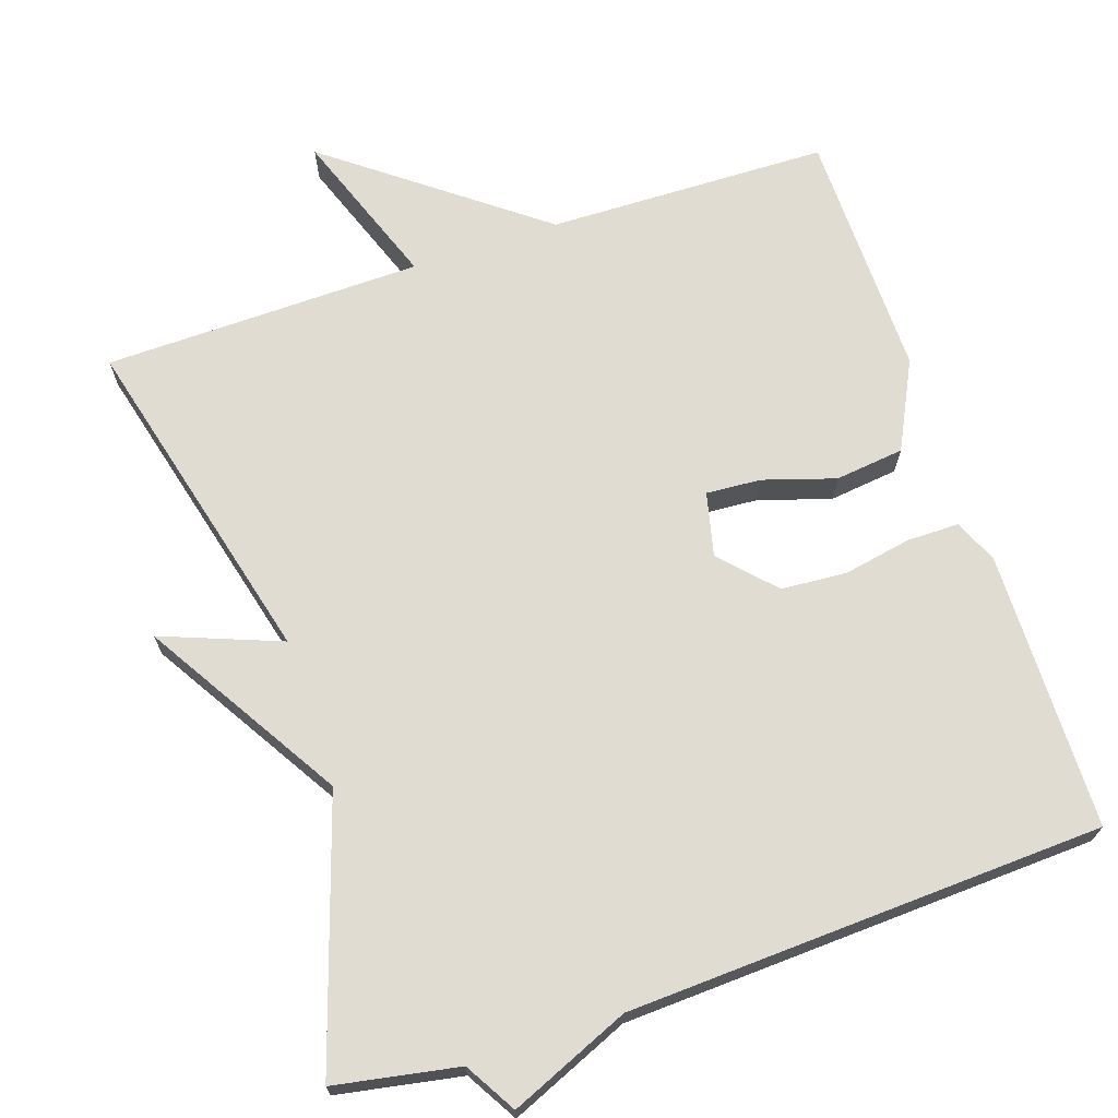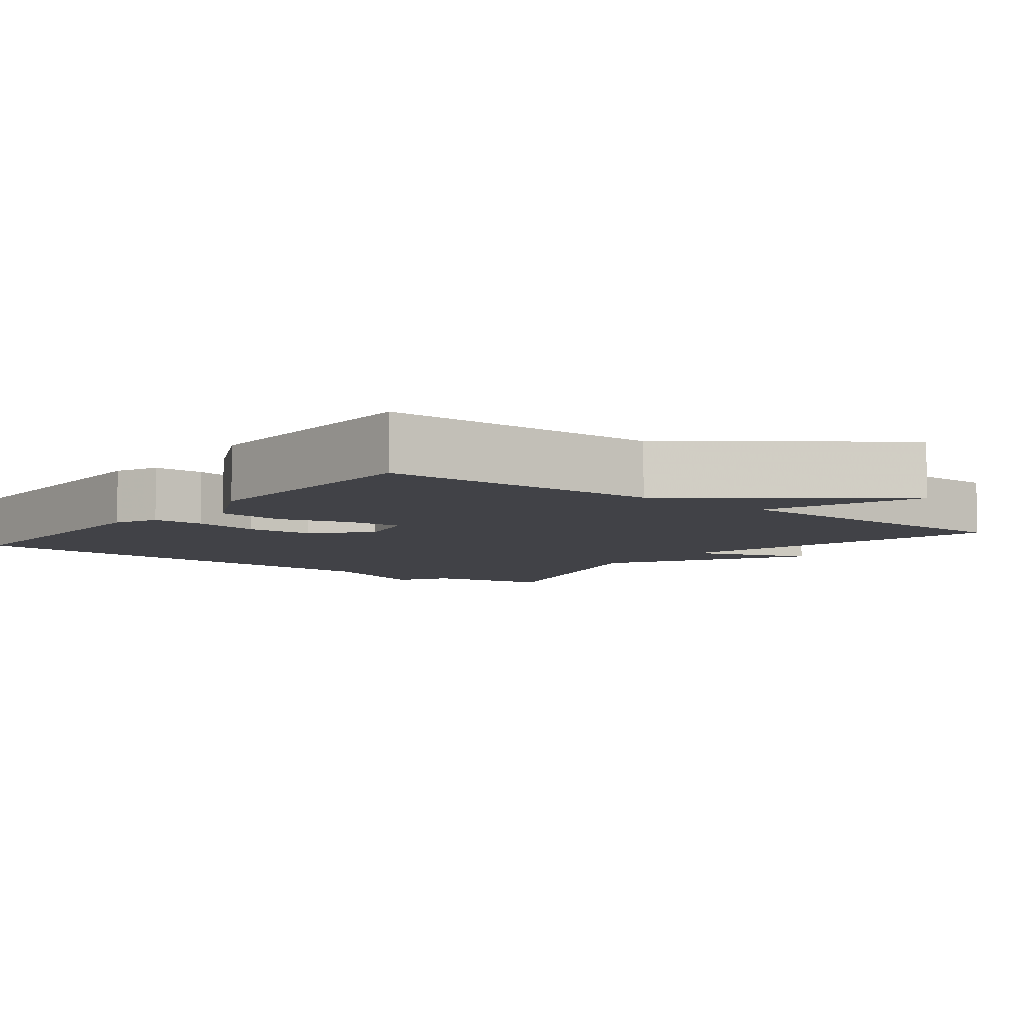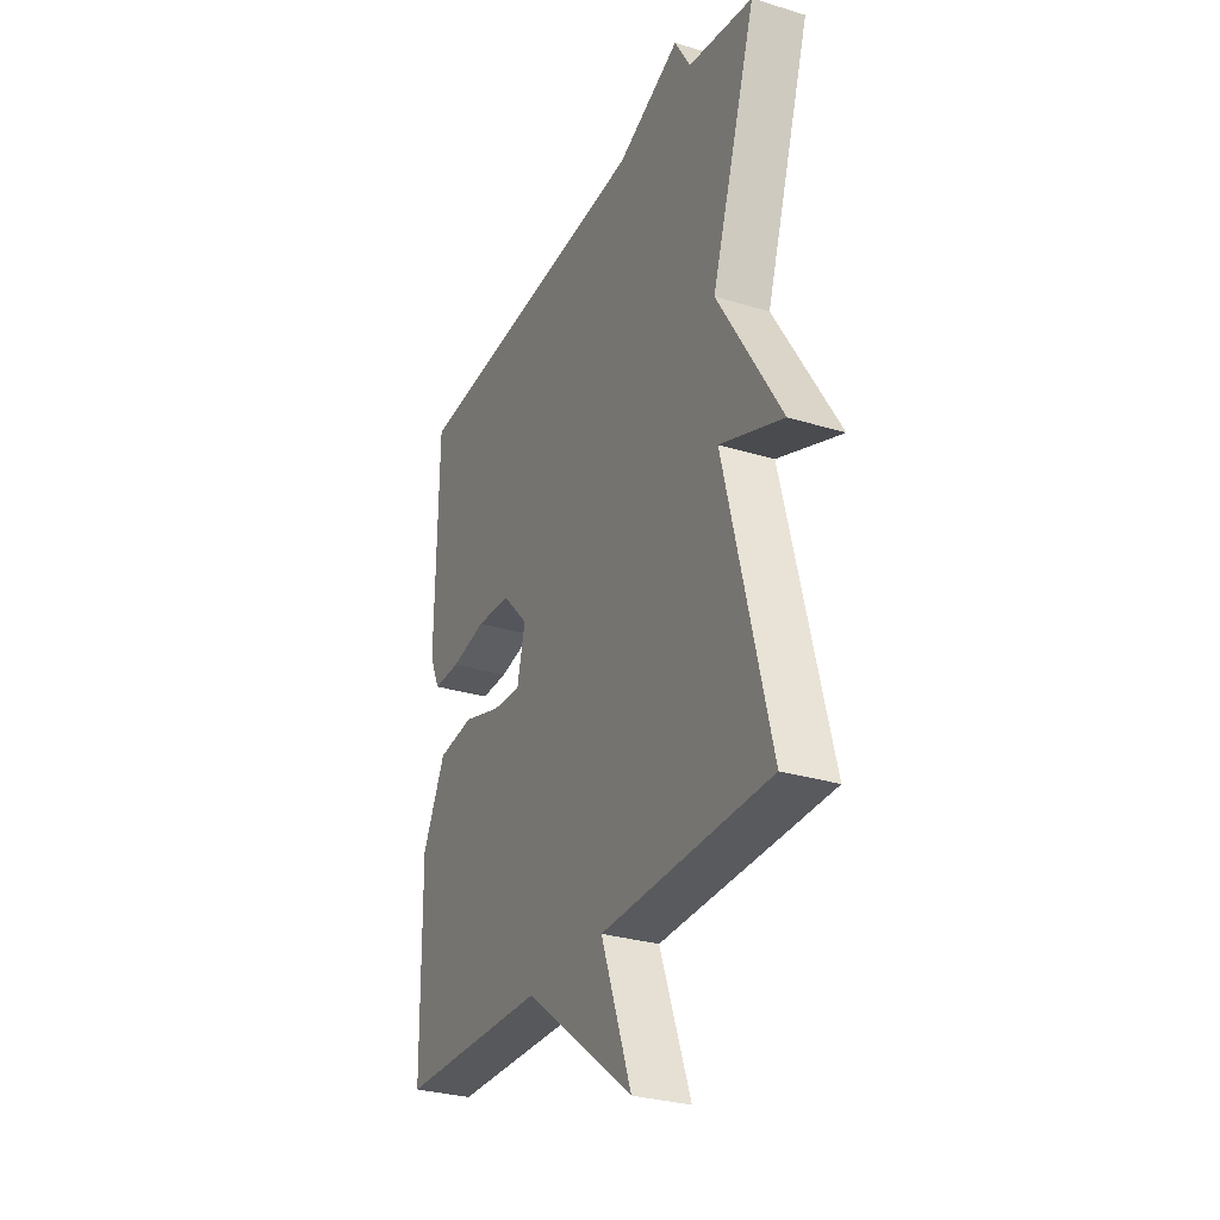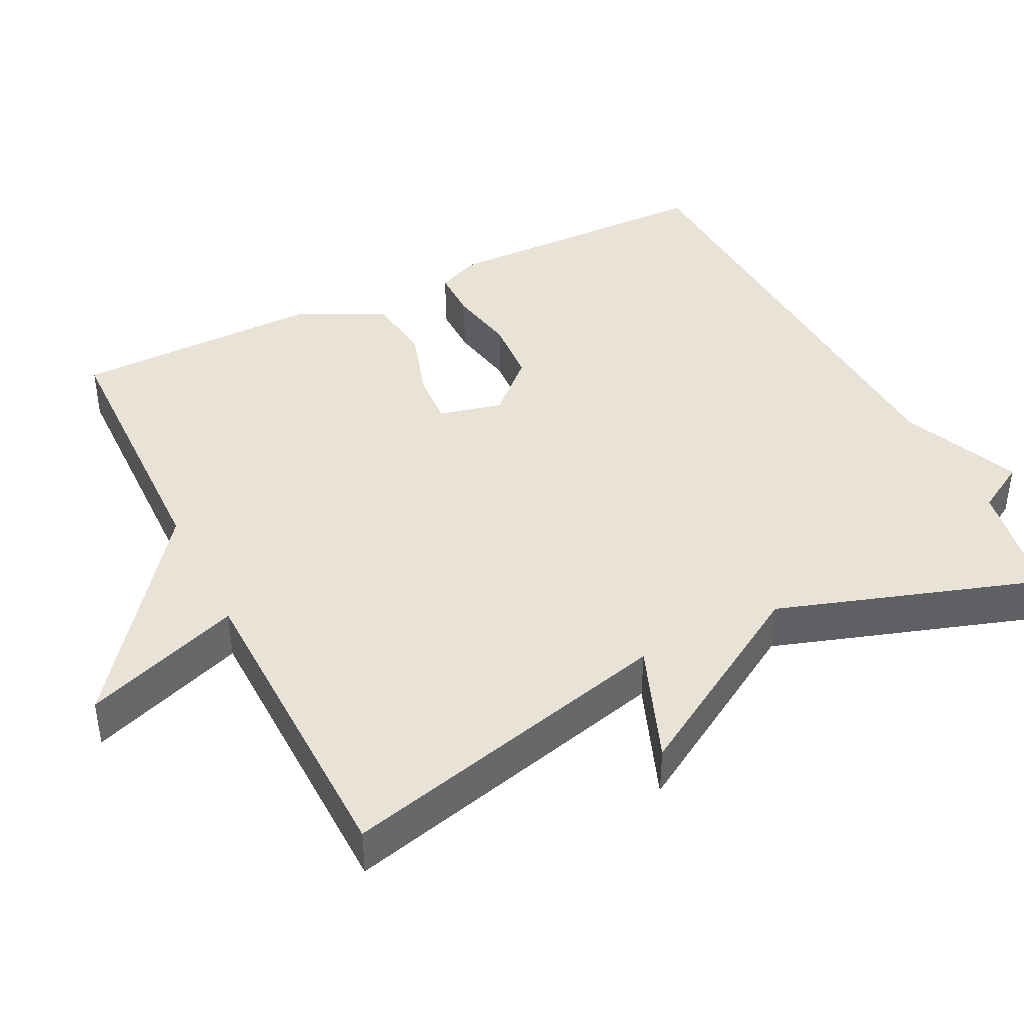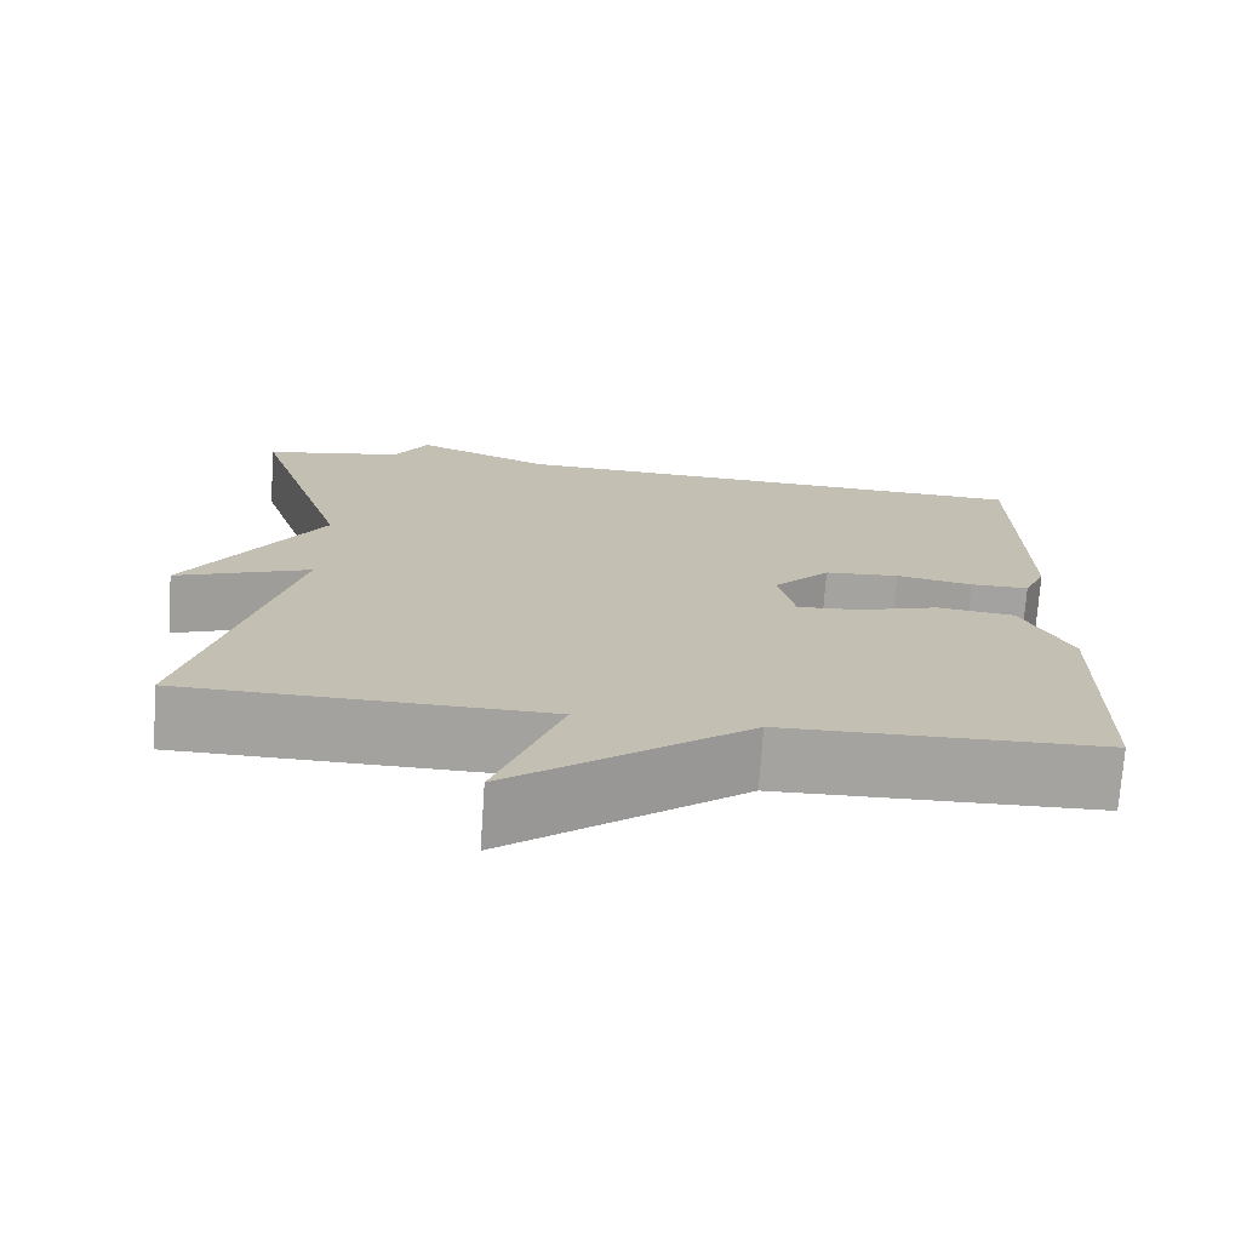
<metadata>
{"format":"obj","ext":"obj","renderer":"f3d","projection":"perspective","resolution":1024,"background":"white","views":[{"elev":69.2,"azim":-18.5,"up":"+Y"},{"elev":-6.8,"azim":142.0,"up":"+Y"},{"elev":-29.7,"azim":-114.2,"up":"+Z"},{"elev":41.4,"azim":-116.4,"up":"+Y"},{"elev":-72.7,"azim":-3.9,"up":"+Z"}]}
</metadata>
<code>
v 0.5 0.07 -0.5
v 0.125 0.07 -0.508
v -0.152 0.07 -0.719
v -0.075 0.07 -0.508
v -0.5 0.07 -0.5
v -0.386 0.07 -0.051
v -0.545 0.07 -0.112
v -0.386 0.07 0.149
v -0.5 0.07 0.5
v -0.335 0.07 0.53
v -0.295 0.07 0.598
v -0.135 0.07 0.53
v 0.5 0.07 0.5
v 0.505 0.07 0.128
v 0.479 0.07 0.07
v 0.41 0.07 0.07
v 0.32 0.07 0.087
v 0.232 0.07 0.081
v 0.166 0.07 0.011
v 0.186 0.07 -0.074
v 0.259 0.07 -0.069
v 0.355 0.07 -0.039
v 0.447 0.07 -0.05
v 0.505 0.07 -0.167
v 0.5 0 -0.5
v 0.125 0 -0.508
v -0.152 0 -0.719
v -0.075 0 -0.508
v -0.5 0 -0.5
v -0.386 0 -0.051
v -0.545 0 -0.112
v -0.386 0 0.149
v -0.5 0 0.5
v -0.335 0 0.53
v -0.295 0 0.598
v -0.135 0 0.53
v 0.5 0 0.5
v 0.505 0 0.128
v 0.479 0 0.07
v 0.41 0 0.07
v 0.32 0 0.087
v 0.232 0 0.081
v 0.166 0 0.011
v 0.186 0 -0.074
v 0.259 0 -0.069
v 0.355 0 -0.039
v 0.447 0 -0.05
v 0.505 0 -0.167
f 24 1 2
f 23 24 2
f 22 23 2
f 21 22 2
f 2 3 4
f 21 2 4
f 20 21 4
f 4 5 6
f 20 4 6
f 19 20 6
f 18 19 6
f 15 16 17
f 14 15 17
f 13 14 17
f 12 13 17
f 12 17 18
f 11 12 18
f 10 11 18
f 8 9 10 18
f 6 7 8
f 6 8 18
f 26 25 48
f 26 48 47
f 26 47 46
f 26 46 45
f 28 27 26
f 28 26 45
f 28 45 44
f 30 29 28
f 30 28 44
f 30 44 43
f 30 43 42
f 41 40 39
f 41 39 38
f 41 38 37
f 41 37 36
f 42 41 36
f 42 36 35
f 42 35 34
f 42 34 33 32
f 32 31 30
f 42 32 30
f 1 25 26 2
f 2 26 27 3
f 3 27 28 4
f 4 28 29 5
f 5 29 30 6
f 6 30 31 7
f 7 31 32 8
f 8 32 33 9
f 9 33 34 10
f 10 34 35 11
f 11 35 36 12
f 12 36 37 13
f 13 37 38 14
f 14 38 39 15
f 15 39 40 16
f 16 40 41 17
f 17 41 42 18
f 18 42 43 19
f 19 43 44 20
f 20 44 45 21
f 21 45 46 22
f 22 46 47 23
f 23 47 48 24
f 24 48 25 1

</code>
